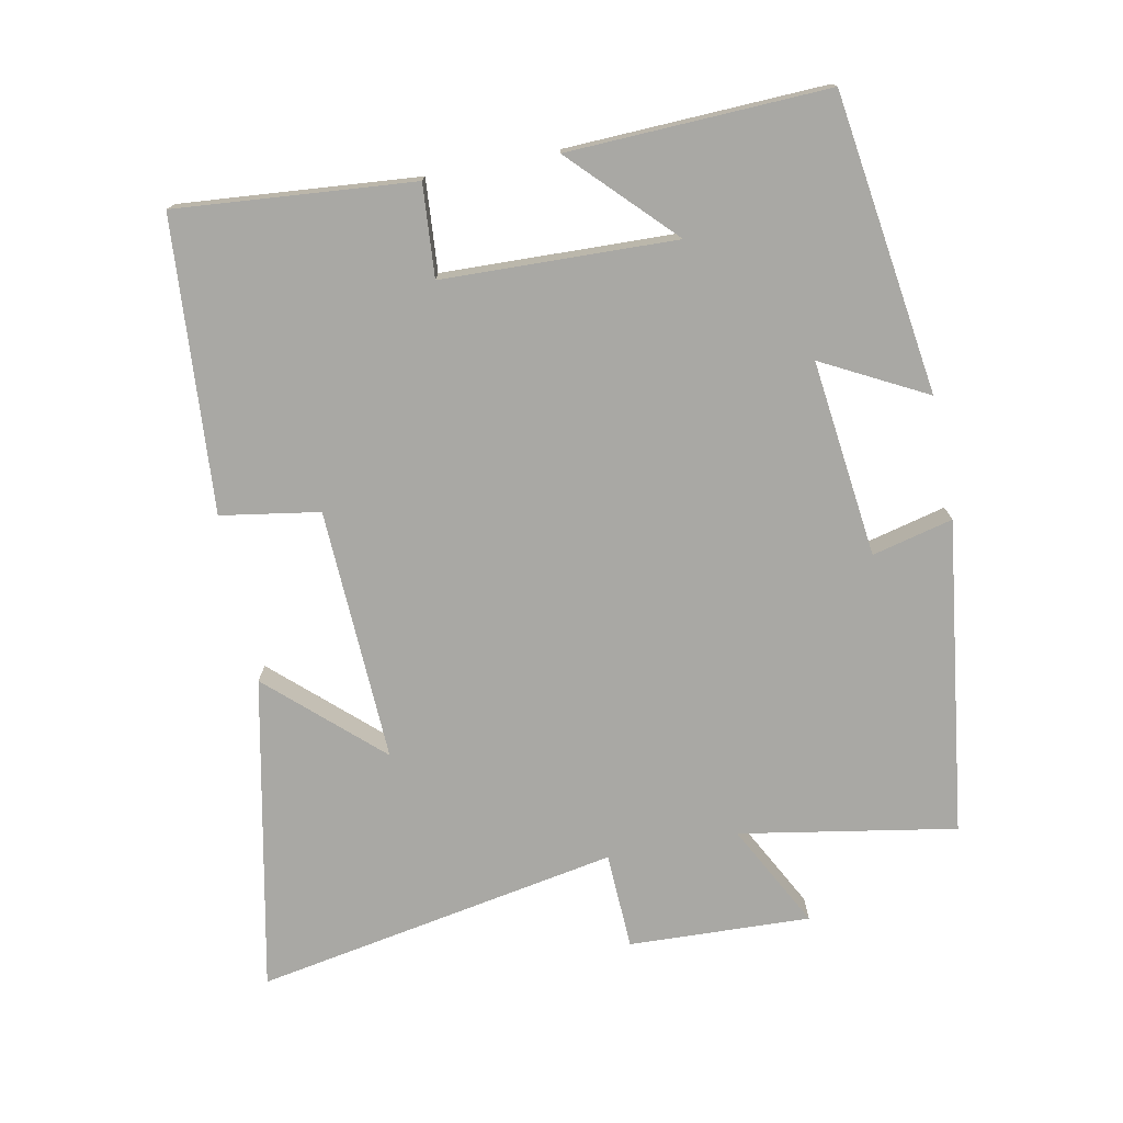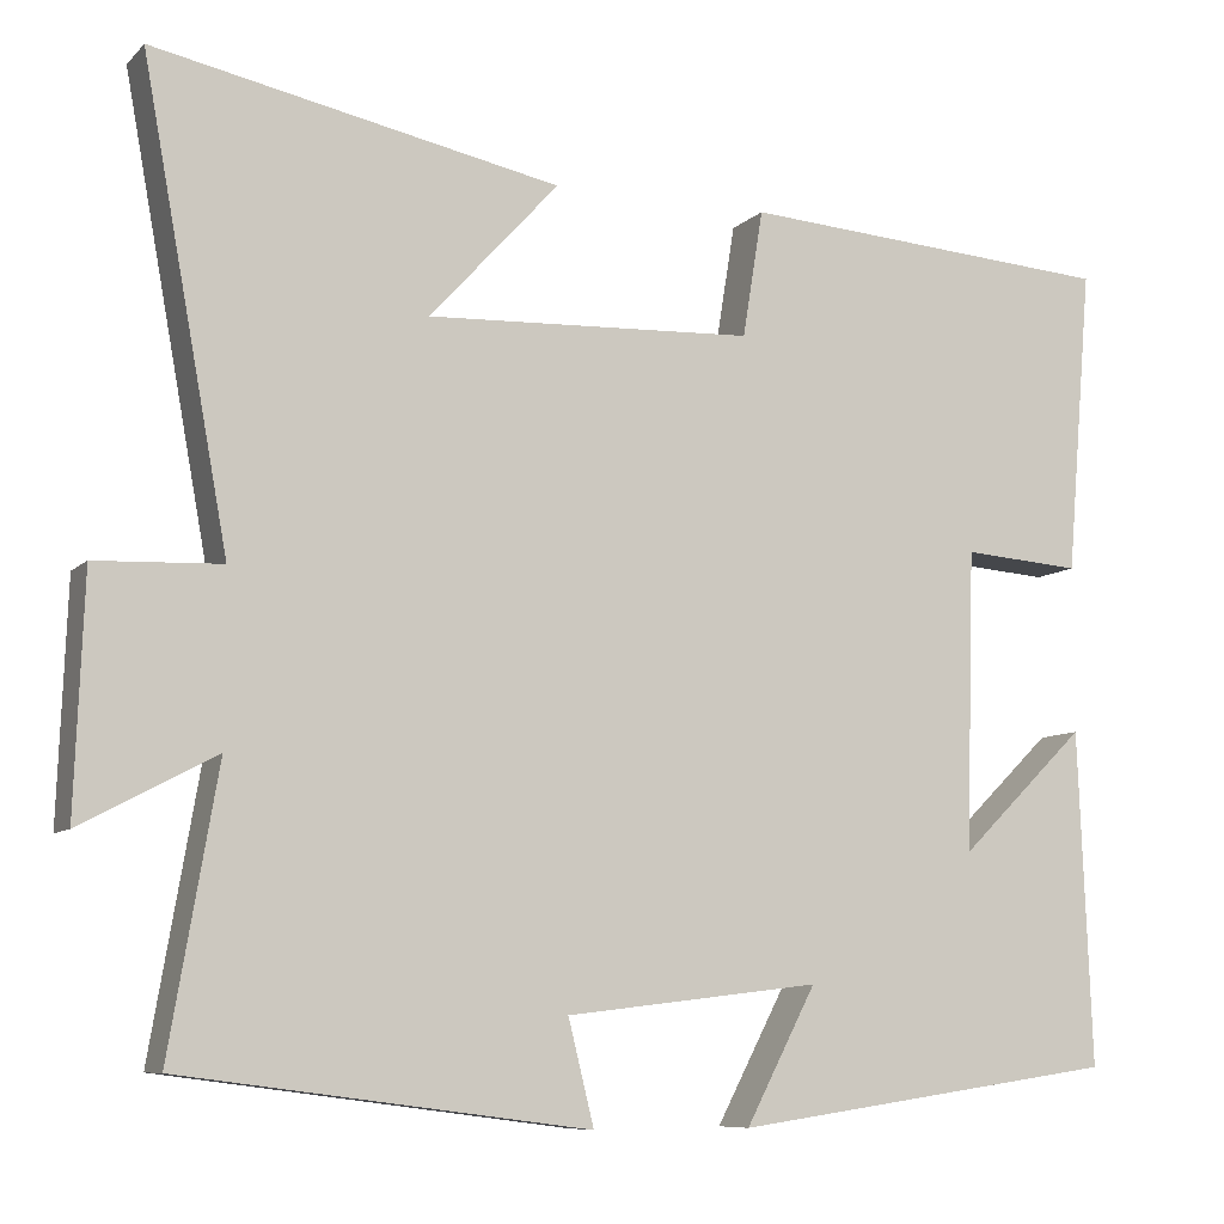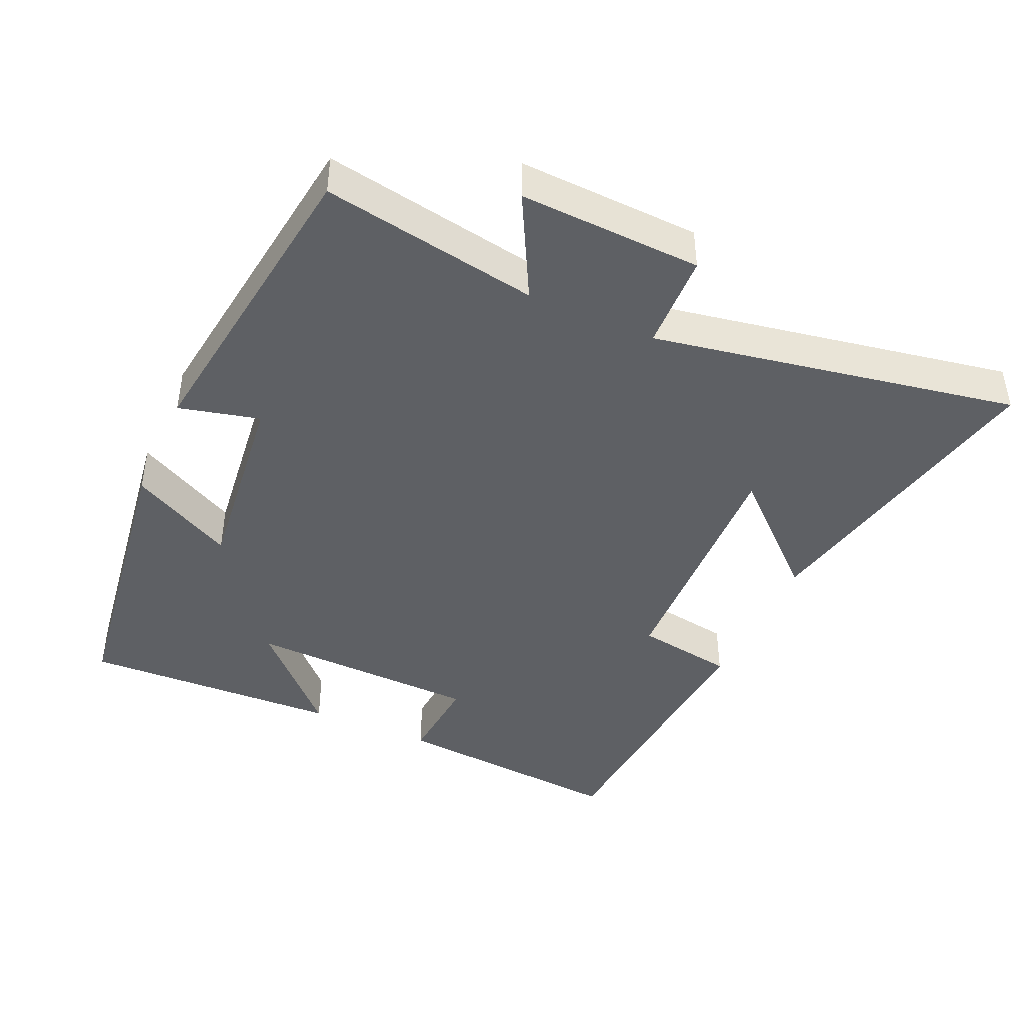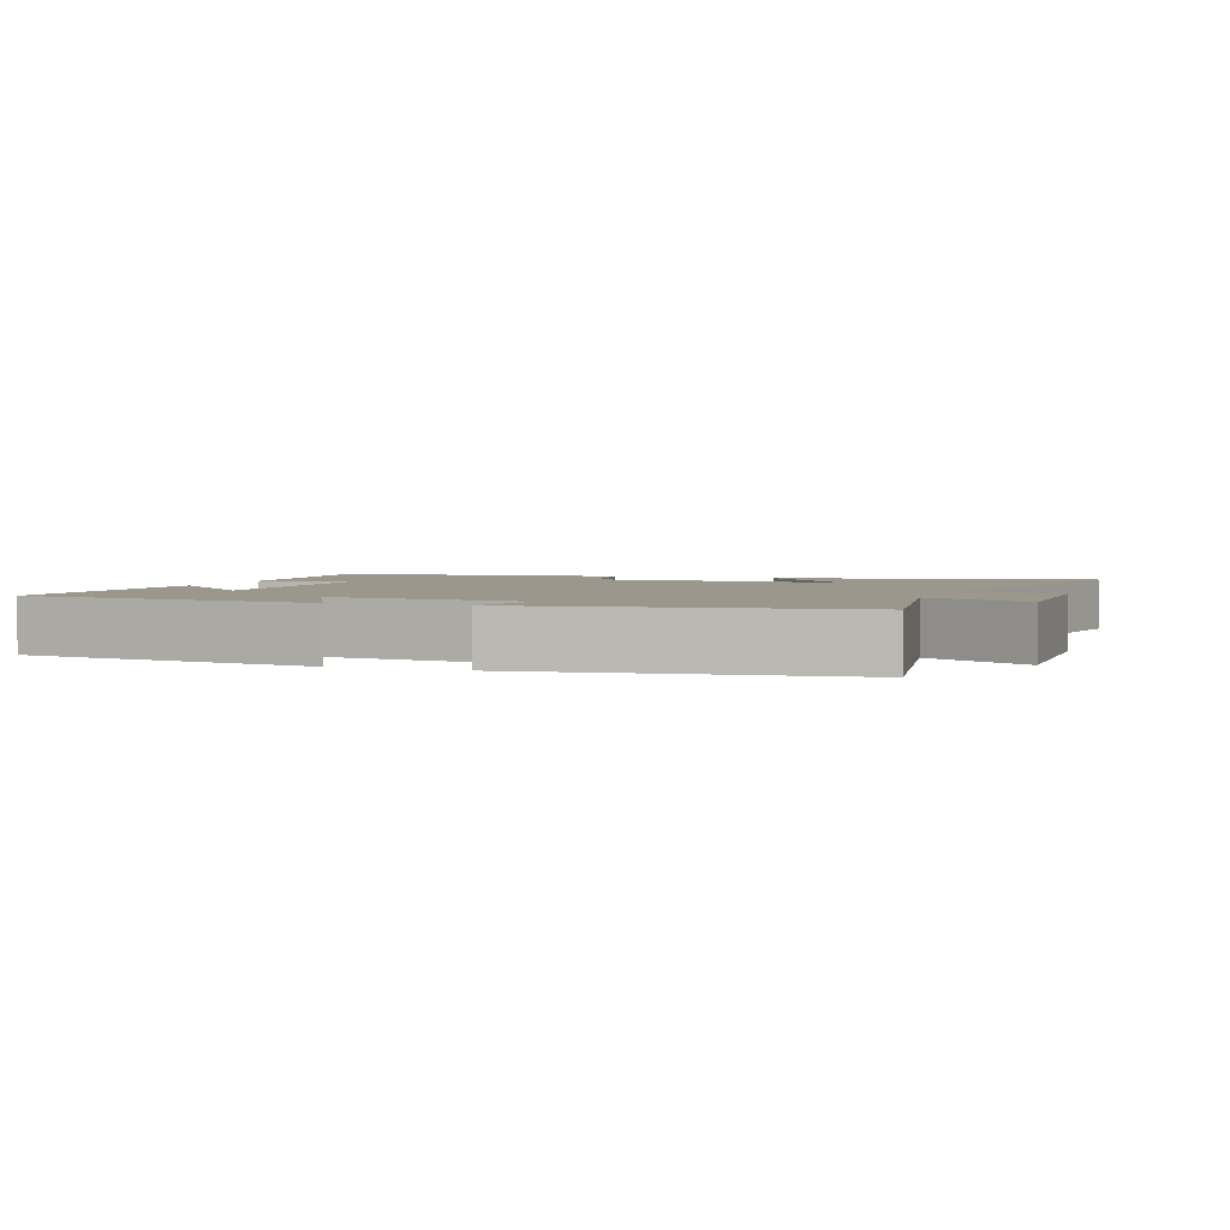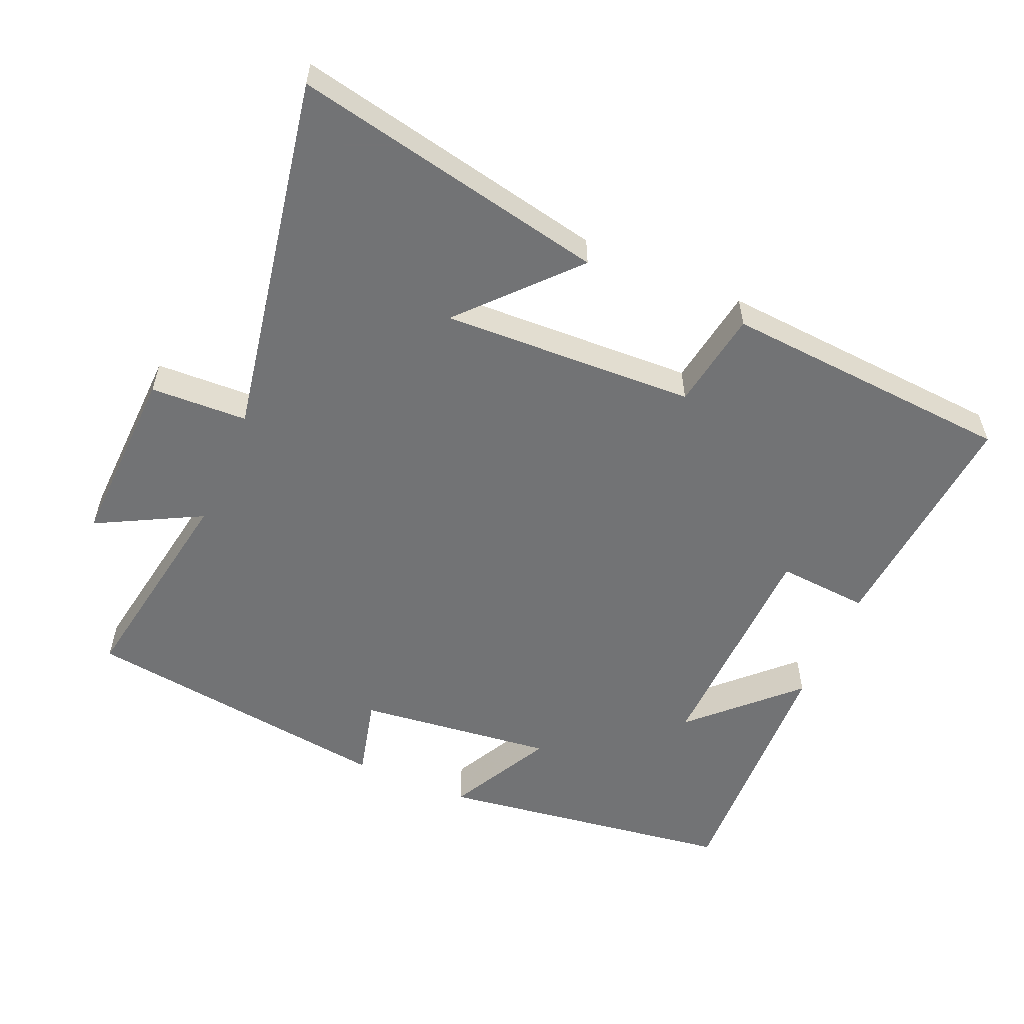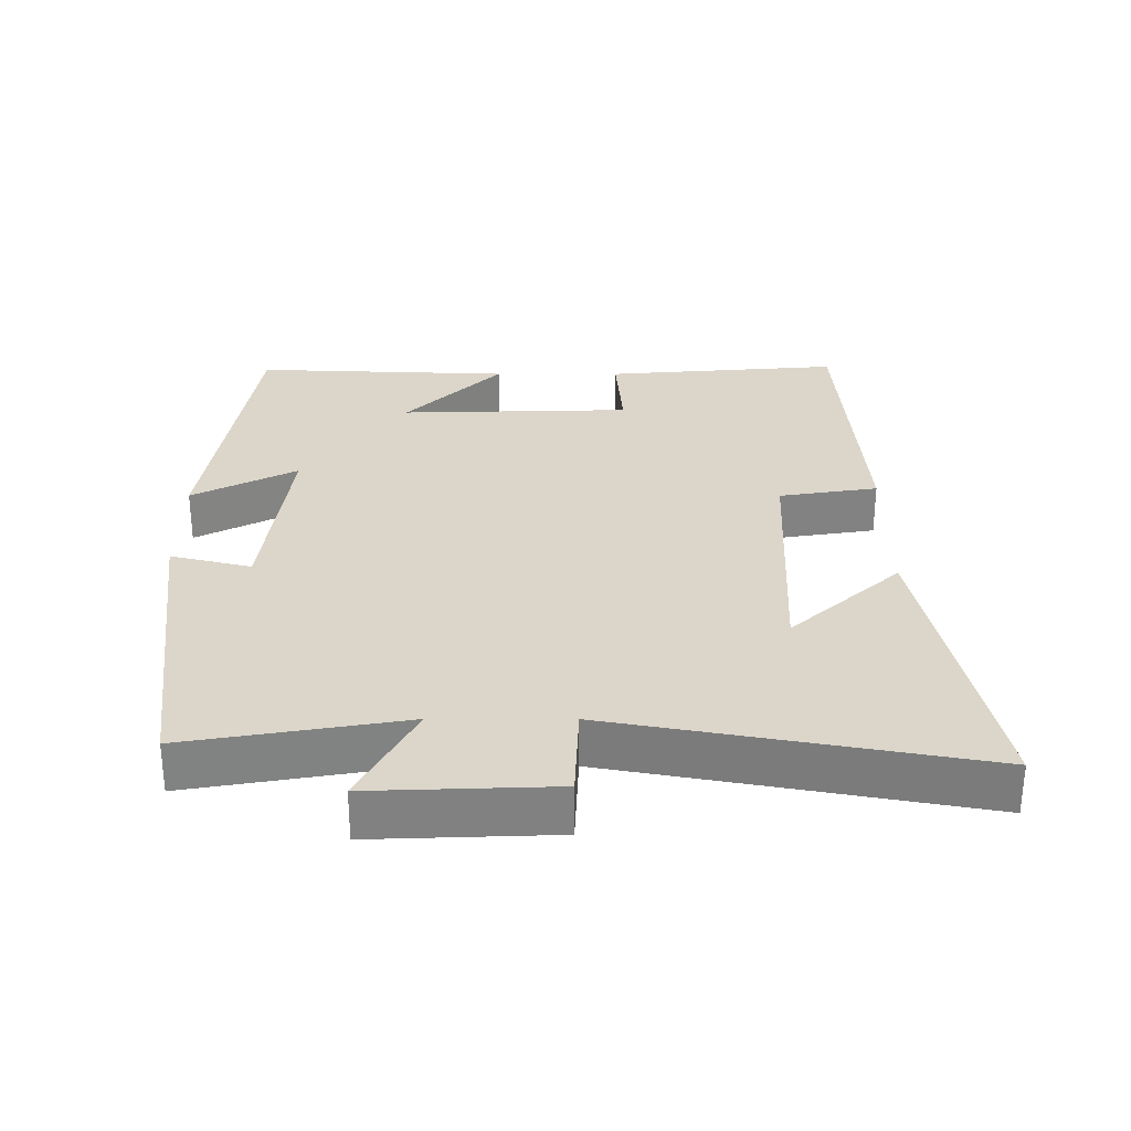
<metadata>
{"format":"obj","ext":"obj","renderer":"f3d","projection":"perspective","resolution":1024,"background":"white","views":[{"elev":-74.9,"azim":101.1,"up":"+Y"},{"elev":-8.4,"azim":-24.1,"up":"+Z"},{"elev":-43.0,"azim":-114.3,"up":"+Y"},{"elev":2.7,"azim":-160.0,"up":"+Y"},{"elev":-55.9,"azim":-23.4,"up":"+Y"},{"elev":29.8,"azim":-89.9,"up":"+Y"}]}
</metadata>
<code>
v 0.515 0.07 -0.438
v 0.081 0.07 -0.5
v 0.16 0.07 -0.349
v -0.126 0.07 -0.383
v -0.097 0.07 -0.5
v -0.554 0.07 -0.44
v -0.5 0.07 -0.126
v -0.651 0.07 -0.206
v -0.641 0.07 0.058
v -0.5 0.07 0.064
v -0.597 0.07 0.593
v -0.141 0.07 0.5
v -0.286 0.07 0.341
v 0.082 0.07 0.357
v 0.105 0.07 0.5
v 0.529 0.07 0.47
v 0.5 0.07 0.126
v 0.367 0.07 0.136
v 0.357 0.07 -0.202
v 0.5 0.07 -0.062
v 0.515 0 -0.438
v 0.081 0 -0.5
v 0.16 0 -0.349
v -0.126 0 -0.383
v -0.097 0 -0.5
v -0.554 0 -0.44
v -0.5 0 -0.126
v -0.651 0 -0.206
v -0.641 0 0.058
v -0.5 0 0.064
v -0.597 0 0.593
v -0.141 0 0.5
v -0.286 0 0.341
v 0.082 0 0.357
v 0.105 0 0.5
v 0.529 0 0.47
v 0.5 0 0.126
v 0.367 0 0.136
v 0.357 0 -0.202
v 0.5 0 -0.062
f 19 20 1 2
f 15 16 17 18
f 14 15 18 19
f 13 14 19
f 11 12 13
f 10 11 13 19
f 7 8 9 10
f 7 10 19
f 4 5 6 7
f 3 4 7 19
f 2 3 19
f 22 21 40 39
f 38 37 36 35
f 39 38 35 34
f 39 34 33
f 33 32 31
f 39 33 31 30
f 30 29 28 27
f 39 30 27
f 27 26 25 24
f 39 27 24 23
f 39 23 22
f 1 21 22 2
f 2 22 23 3
f 3 23 24 4
f 4 24 25 5
f 5 25 26 6
f 6 26 27 7
f 7 27 28 8
f 8 28 29 9
f 9 29 30 10
f 10 30 31 11
f 11 31 32 12
f 12 32 33 13
f 13 33 34 14
f 14 34 35 15
f 15 35 36 16
f 16 36 37 17
f 17 37 38 18
f 18 38 39 19
f 19 39 40 20
f 20 40 21 1

</code>
